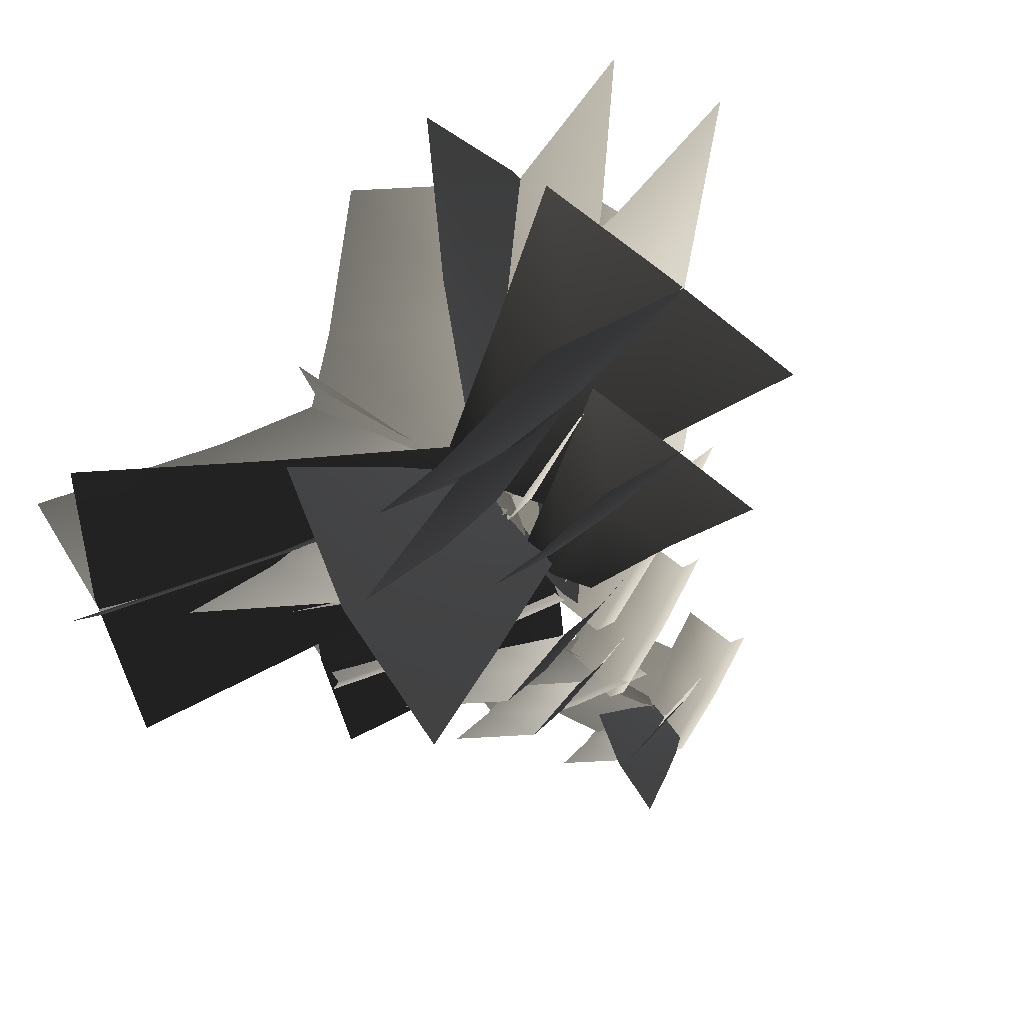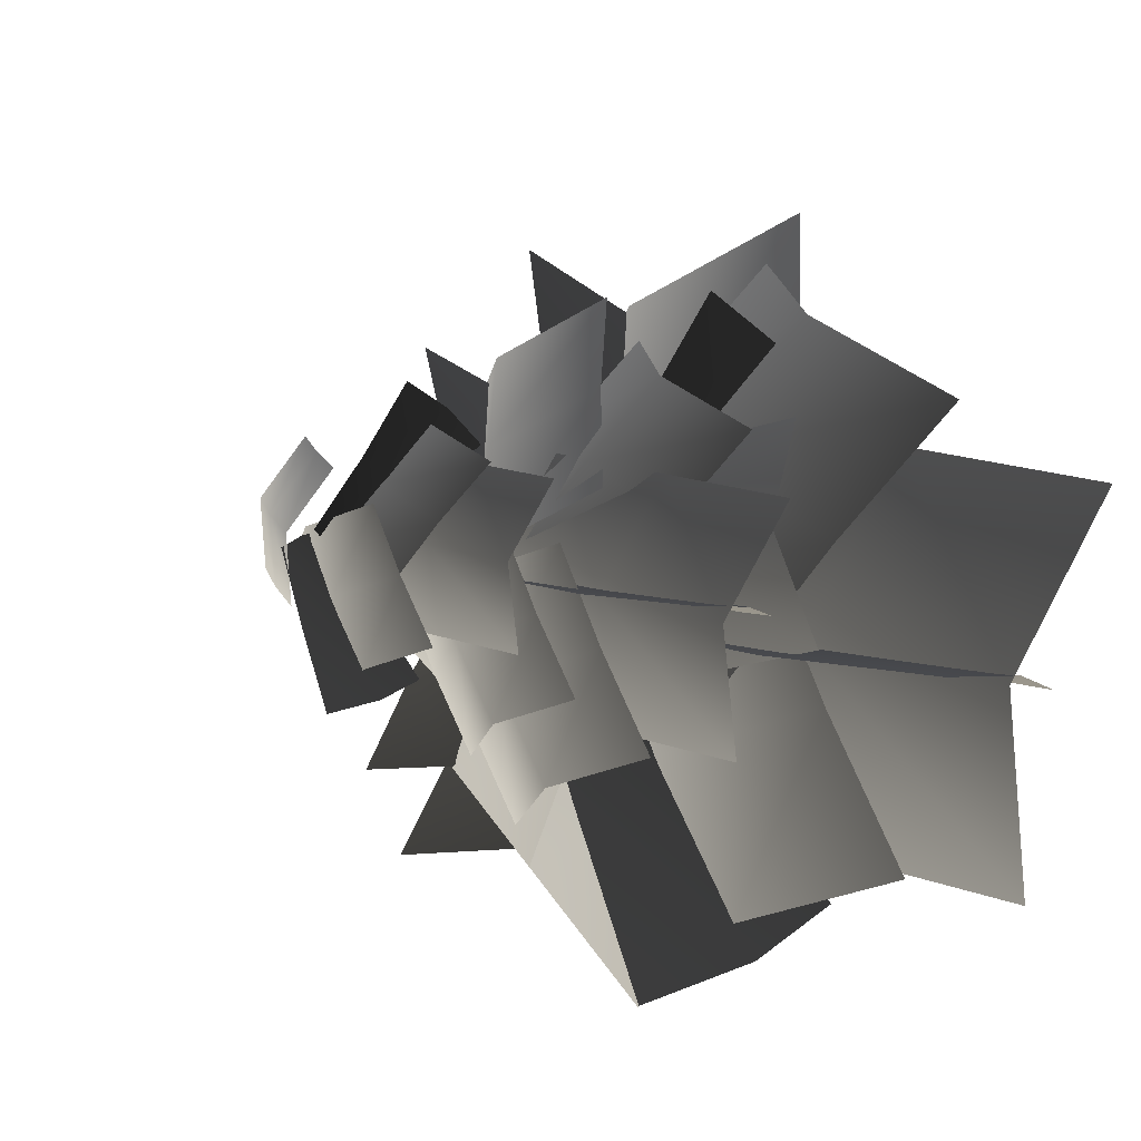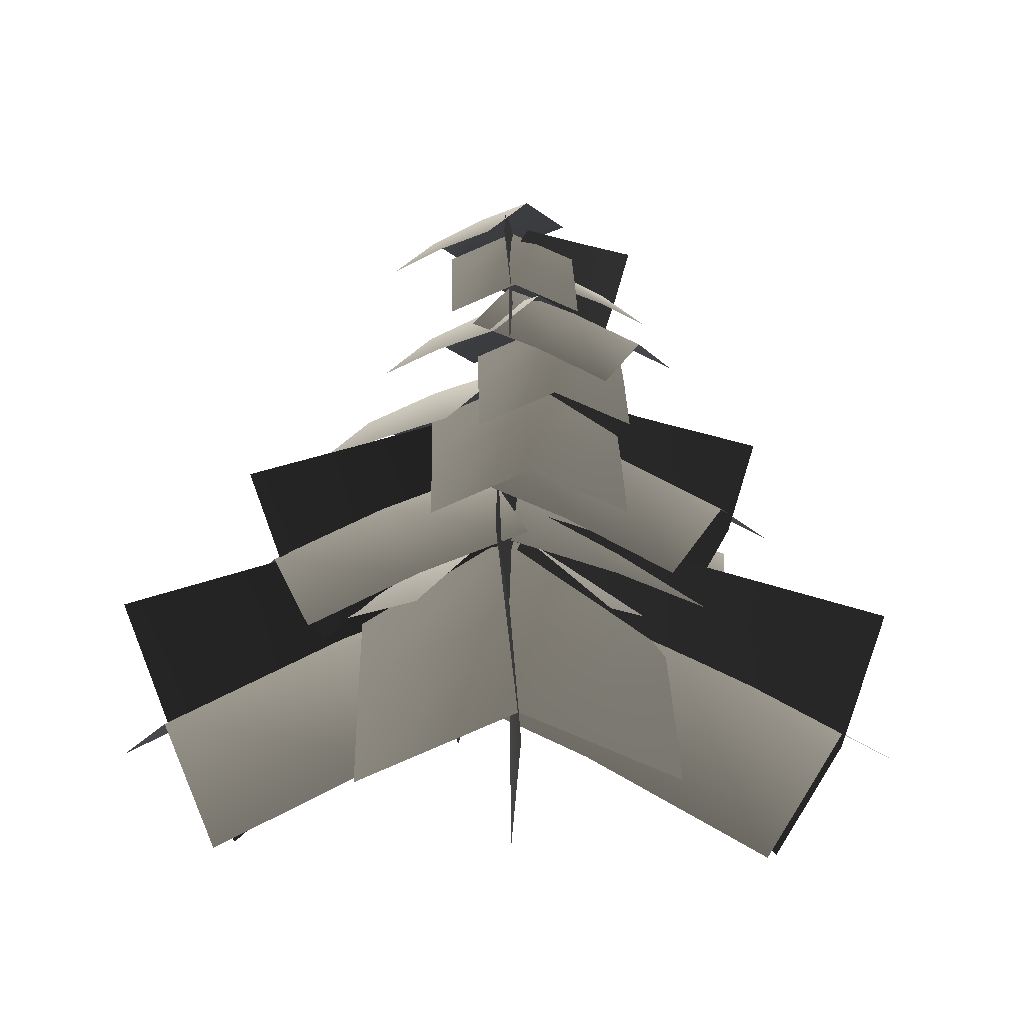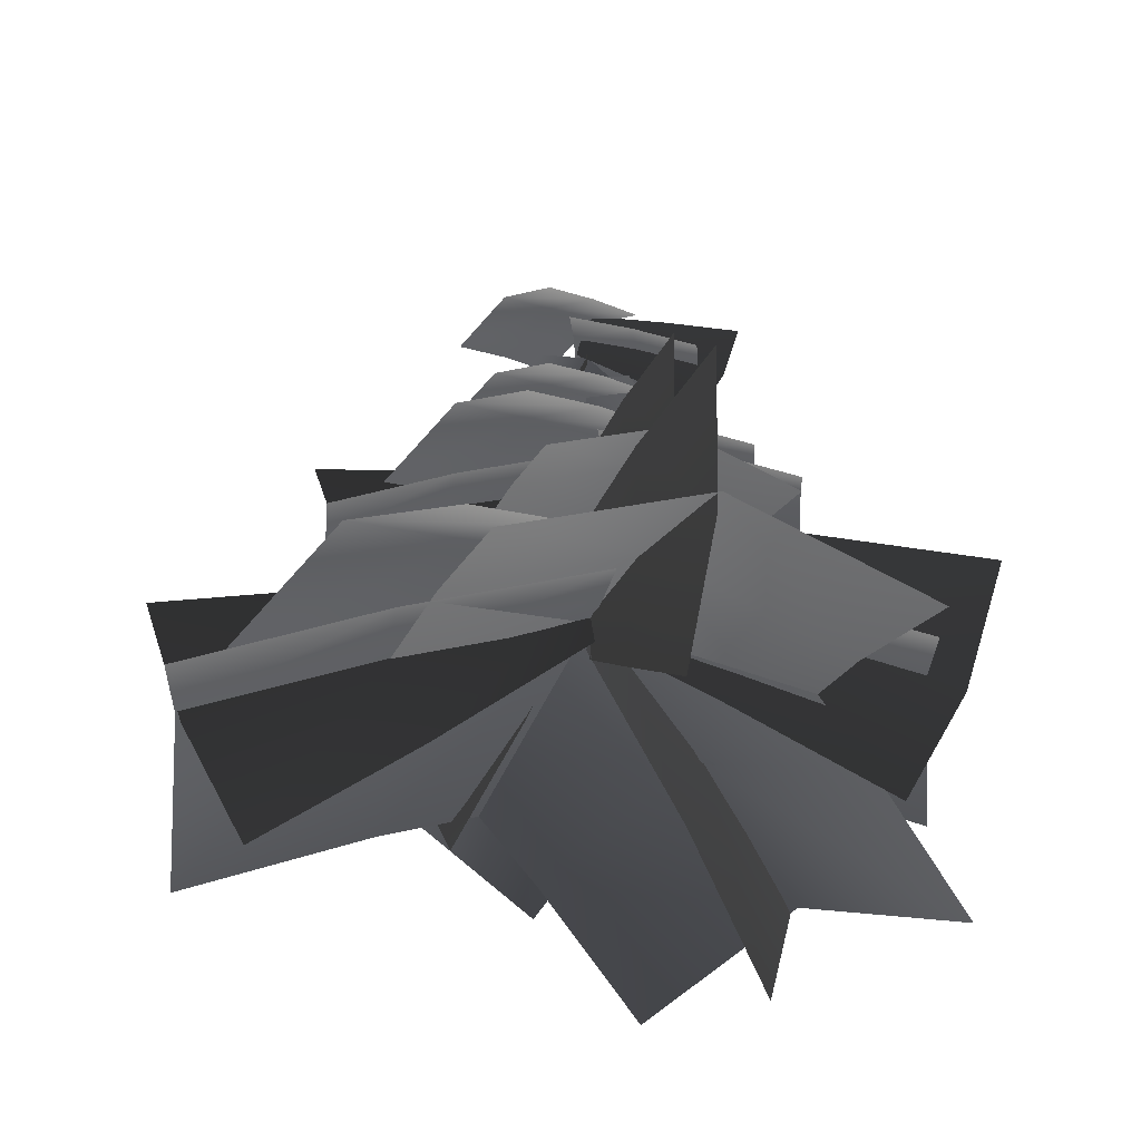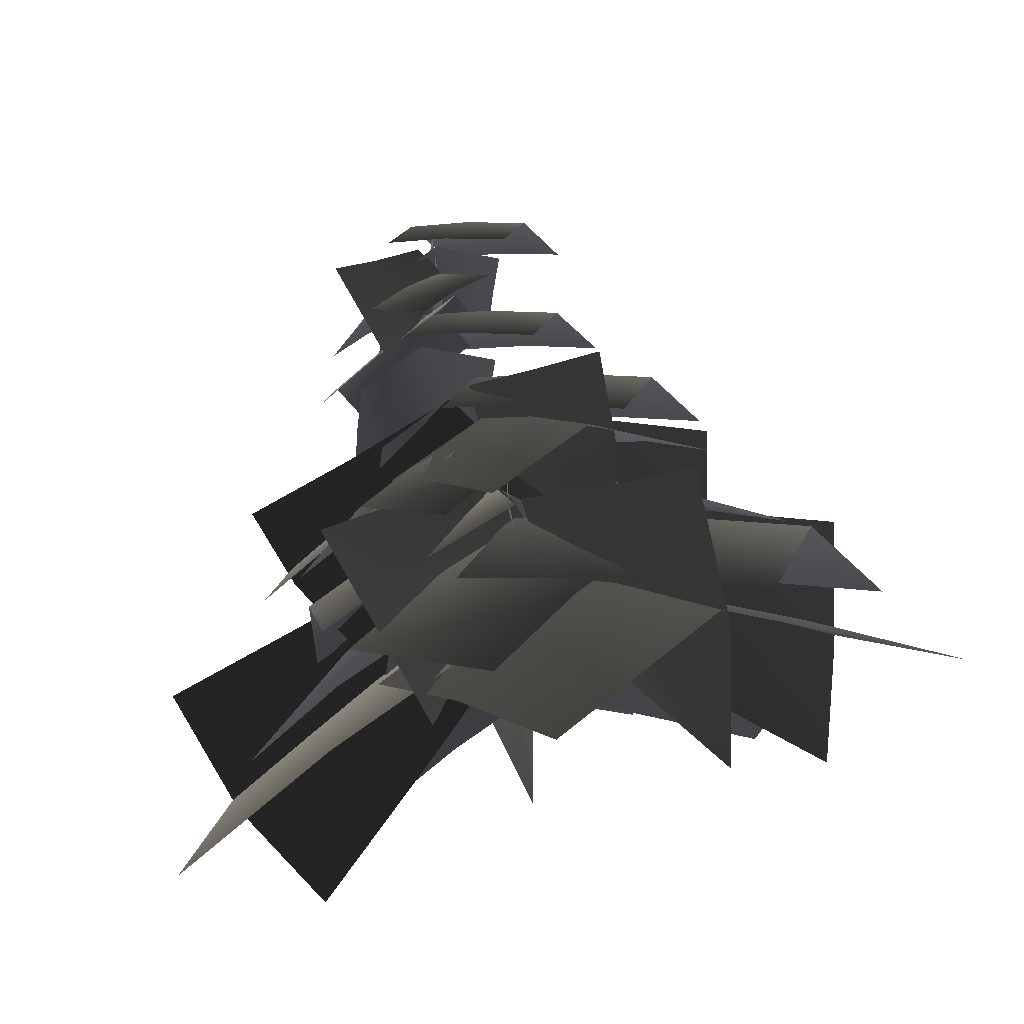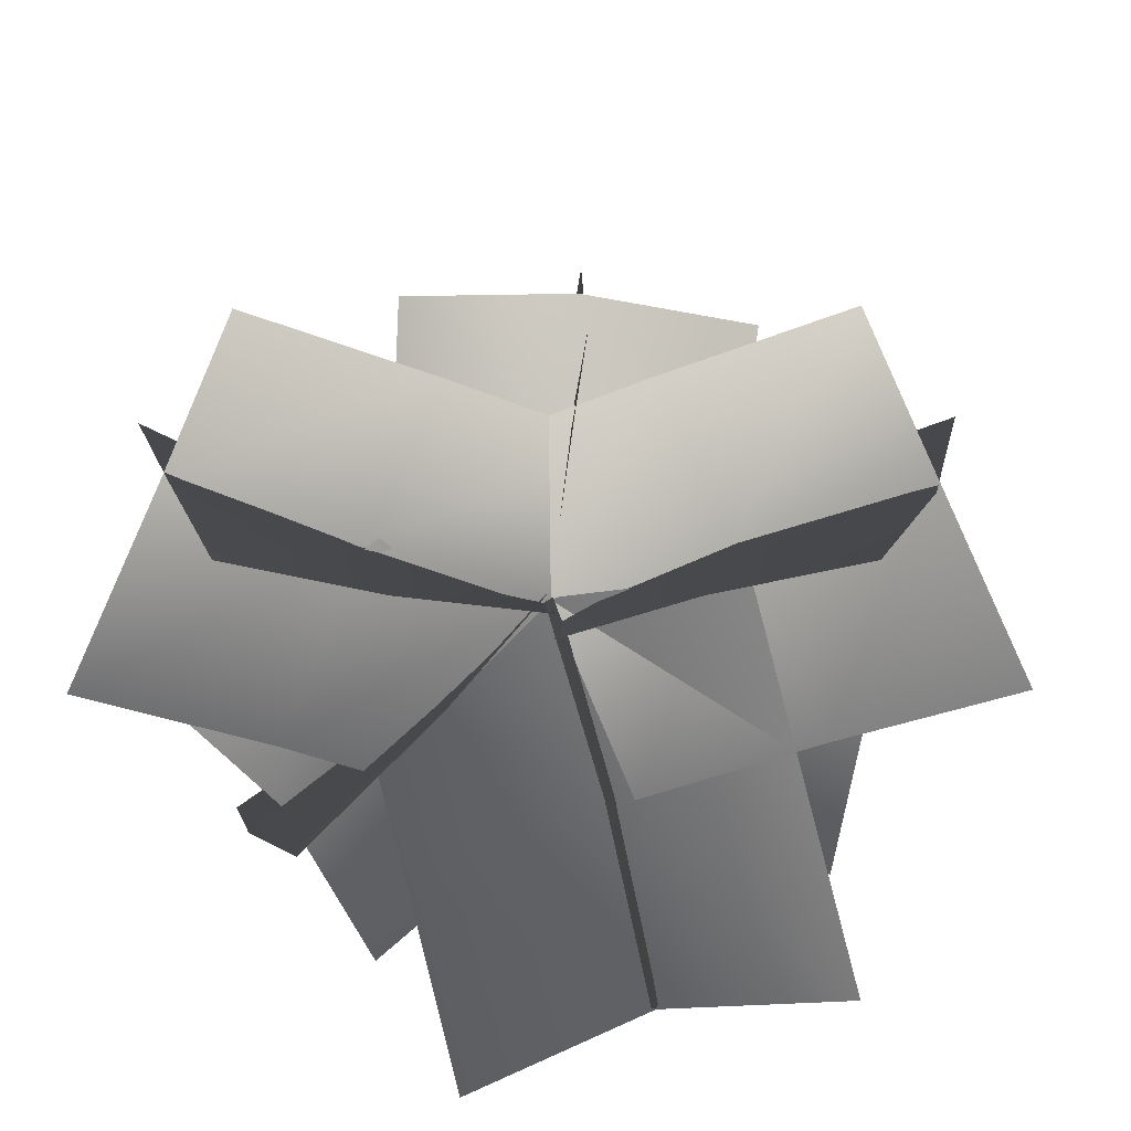
<metadata>
{"format":"obj","ext":"obj","renderer":"f3d","projection":"perspective","resolution":1024,"background":"white","views":[{"elev":-62.4,"azim":34.4,"up":"+Z"},{"elev":-12.6,"azim":-129.6,"up":"+Z"},{"elev":8.9,"azim":-169.6,"up":"+Y"},{"elev":-36.7,"azim":105.9,"up":"+Y"},{"elev":79.8,"azim":-15.7,"up":"+Z"},{"elev":-71.3,"azim":-42.8,"up":"+Y"}]}
</metadata>
<code>
g tree11
v -49.16 92.99 -36.34
v -40.64 105.9 4.003
v -8.813 110.7 -44.85
v -0.2993 123.6 -4.511
v 31.53 92.99 -53.37
v 40.04 105.9 -13.02
v -57.67 76.18 -76.68
v -17.33 93.85 -85.2
v 23.02 76.18 -93.71
v 54.98 99.47 -22.15
v 18.61 112.4 -41.56
v 35.57 117.1 14.23
v -0.8046 130.1 -5.183
v 16.16 99.47 50.6
v -20.21 112.4 31.19
v 91.36 82.65 -2.741
v 71.95 100.3 33.64
v 52.54 82.65 70.01
v 6.913 97.32 52.56
v 32.35 110.3 20.1
v -25.54 115 27.12
v -0.1089 127.9 -5.33
v -58 97.32 1.692
v -32.56 110.3 -30.76
v -18.52 80.5 85.01
v -50.97 98.18 59.58
v -83.43 80.5 34.15
v -63.09 78.63 27.31
v -15.42 93.51 42.88
v -47.53 98.96 -20.36
v 0.1418 113.8 -4.79
v -31.96 78.63 -68.03
v 15.71 93.51 -52.46
v -110.8 59.29 11.75
v -95.2 79.62 -35.92
v -79.63 59.29 -83.59
v 15.18 78.63 -73.74
v -27.39 93.51 -47.23
v 41.69 98.96 -31.18
v -0.8742 113.8 -4.666
v 68.2 78.63 11.39
v 25.64 93.51 37.9
v 57.75 59.29 -100.3
v 84.26 79.62 -57.69
v 110.8 59.29 -15.12
v 64.63 78.63 22.32
v 45.92 93.51 -24.21
v 18.11 98.96 41.03
v -0.6059 113.8 -5.488
v -28.41 78.63 59.75
v -47.13 93.51 13.23
v 83.35 59.29 68.84
v 36.83 79.62 87.56
v -9.693 59.29 106.3
v -34.59 150.2 -27.18
v -29.37 158.1 -2.431
v -9.841 161.1 -32.4
v -4.618 169 -7.654
v 14.91 150.2 -37.62
v 20.13 158.1 -12.88
v -39.81 139.9 -51.93
v -15.06 150.7 -57.15
v 9.684 139.9 -62.37
v 34.9 152.6 -17.66
v 12.59 160.5 -29.56
v 23 163.5 4.657
v 0.6829 171.4 -7.249
v 11.09 152.6 26.97
v -11.22 160.5 15.07
v 57.22 142.3 -5.751
v 45.31 153.1 16.56
v 33.41 142.3 38.88
v -3.626 135.1 35.44
v 11.97 143.1 15.53
v -23.53 146 19.84
v -7.934 153.9 -0.0694
v -43.44 135.1 4.238
v -27.84 143.1 -15.67
v -19.23 124.8 55.35
v -39.14 135.7 39.75
v -59.04 124.8 24.15
v -41.66 136.3 15.07
v -12.42 145.4 24.62
v -32.11 148.8 -14.17
v -2.868 157.9 -4.625
v -22.56 136.3 -43.41
v 6.68 145.4 -33.87
v -70.9 124.4 5.521
v -61.35 136.9 -23.72
v -51.8 124.4 -52.96
v 15.3 122 -51.28
v -10.81 131.1 -35.02
v 31.56 134.5 -25.17
v 5.453 143.6 -8.91
v 47.83 122 0.9374
v 21.72 131.1 17.2
v 41.41 110.1 -67.55
v 57.67 122.6 -41.44
v 73.94 110.1 -15.33
v 38.85 136.3 18.22
v 27.37 145.4 -10.32
v 10.31 148.8 29.7
v -1.169 157.9 1.16
v -18.22 136.3 41.18
v -29.71 145.4 12.64
v 50.33 124.4 46.75
v 21.8 136.9 58.24
v -6.743 124.4 69.72
v -19.77 196.5 -13.78
v -16.34 201.8 2.506
v -3.493 203.7 -17.21
v -0.05761 208.9 -0.9297
v 12.79 196.5 -20.65
v 16.22 201.8 -4.366
v -23.21 189.7 -30.06
v -6.929 196.9 -33.49
v 9.352 189.7 -36.93
v 17.59 205 -11.45
v 2.905 210.3 -19.28
v 9.752 212.2 3.231
v -4.929 217.4 -4.602
v 1.919 205 17.91
v -12.76 210.3 10.08
v 32.27 198.3 -3.616
v 24.43 205.4 11.06
v 16.6 198.3 25.74
v 1.002 190 18.82
v 11.27 195.2 5.722
v -12.1 197.1 8.556
v -1.832 202.3 -4.542
v -25.19 190 -1.708
v -14.93 195.2 -14.81
v -9.262 183.2 31.92
v -22.36 190.3 21.65
v -35.46 183.2 11.39
v -24.22 179.2 14.1
v -4.979 185.2 20.38
v -17.94 187.4 -5.14
v 1.302 193.4 1.142
v -11.65 179.2 -24.38
v 7.584 185.2 -18.1
v -43.46 171.4 7.816
v -37.17 179.6 -11.42
v -30.89 171.4 -30.66
v -28.4 119.6 27.67
v 0.1864 128.1 24.71
v -31.36 131.2 -0.9141
v -2.776 139.8 -3.876
v -34.32 119.6 -29.5
v -5.738 128.1 -32.46
v -56.98 108.5 30.63
v -59.94 120.2 2.048
v -62.91 108.5 -26.54
v -34.65 169.3 -21.52
v -30.6 175.4 -2.34
v -15.46 177.7 -25.57
v -11.42 183.8 -6.389
v 3.72 169.3 -29.62
v 7.769 175.4 -10.44
v -38.7 161.3 -40.71
v -19.51 169.7 -44.76
v -0.3285 161.3 -48.81
v 17.9 177.7 -13.67
v 0.5984 183.8 -22.9
v 8.667 186.1 3.626
v -8.632 192.2 -5.604
v -0.5633 177.7 20.92
v -17.86 183.8 11.69
v 35.19 169.7 -4.442
v 25.96 178.1 12.86
v 16.73 169.7 30.15
v 53.69 122 -31.08
v 10.76 132.9 -4.882
v 42.71 98.59 -28.17
v 1.454 119.9 -4.106
v 33.91 74.23 -22.94
v -3.342 104.7 -3.988
v 94.05 112.4 -59.79
v 82.47 75.65 -56.11
v 69.19 44.06 -45.17
v 19.78 122 51.75
v 3.076 132.9 4.308
v 19.21 98.59 40.4
v 4.251 119.9 -4.957
v 15.93 74.23 30.7
v 5.133 104.7 -9.672
v 39.47 112.4 97.2
v 38.28 75.65 85.1
v 30.34 44.06 69.84
v -57.27 122 -28.57
v -9.077 132.9 -14.2
v -47.75 98.59 -22.36
v -2.272 119.9 -7.799
v -37.99 74.23 -19.31
v 1.025 104.7 -4.313
v -105.6 112.4 -39.35
v -95.13 75.65 -33.21
v -78.12 44.06 -30.66
v -38.63 160.2 -16.3
v -7.738 167.2 -7.093
v -32.53 145.2 -12.32
v -3.376 158.9 -2.992
v -26.27 129.6 -10.37
v -1.262 149.1 -0.7581
v -69.62 154 -23.22
v -62.9 130.5 -19.28
v -51.99 110.2 -17.65
v 12.83 160.2 32.31
v -2.005 167.2 3.685
v 11.45 145.2 25.15
v -2.086 158.9 -2.301
v 8.508 129.6 19.29
v -1.947 149.1 -5.373
v 29.38 154 59.4
v 27.55 130.5 51.83
v 21.15 110.2 42.85
v -17.49 205.6 12.51
v -4.962 209.9 -2.641
v -13.81 196.5 10.03
v -1.621 204.8 -4.112
v -11.22 187 6.979
v 0.1363 198.8 -4.766
v -28.76 201.9 28.25
v -24.94 187.5 25.42
v -21.43 175.2 19.69
v -2.673 210.7 -26
v 0.5368 215 -6.604
v -3.224 201.5 -21.59
v -0.5444 209.9 -3.118
v -2.619 192 -17.64
v -1.204 203.9 -1.362
v -7.168 206.9 -44.83
v -7.529 192.6 -40.09
v -5.509 180.2 -33.68
v -6.517 135.3 -58.34
v 2.559 146.3 -8.876
v -7.73 111.9 -47.04
v -0.05116 133.3 0.09148
v -6.006 87.57 -36.96
v -1.66 118 4.611
v -18.86 125.7 -106.3
v -19.57 88.99 -94.18
v -14.11 57.4 -77.87
v 35.79 152.5 -23.58
v 6.281 160 -5.563
v 28.24 136.4 -21.57
v -0.1178 151.1 -5.029
v 22.19 119.7 -17.98
v -3.415 140.6 -4.949
v 63.54 145.9 -43.32
v 55.58 120.6 -40.78
v 46.45 98.93 -33.26
v -28.72 136.4 27.59
v -4.984 144.8 -3.227
v -21.59 118.3 22.44
v 1.52 134.8 -6.367
v -16.69 99.41 16.23
v 4.95 123 -7.781
v -49.9 128.9 59.5
v -42.56 100.5 53.63
v -36 76.08 42.05
f 3 1 2
f 2 4 3
f 5 3 4
f 4 6 5
f 8 7 1
f 1 3 8
f 9 8 3
f 3 5 9
f 12 10 11
f 11 13 12
f 14 12 13
f 13 15 14
f 17 16 10
f 10 12 17
f 18 17 12
f 12 14 18
f 21 19 20
f 20 22 21
f 23 21 22
f 22 24 23
f 26 25 19
f 19 21 26
f 27 26 21
f 21 23 27
f 30 28 29
f 29 31 30
f 32 30 31
f 31 33 32
f 35 34 28
f 28 30 35
f 36 35 30
f 30 32 36
f 39 37 38
f 38 40 39
f 41 39 40
f 40 42 41
f 44 43 37
f 37 39 44
f 45 44 39
f 39 41 45
f 48 46 47
f 47 49 48
f 50 48 49
f 49 51 50
f 53 52 46
f 46 48 53
f 54 53 48
f 48 50 54
f 57 55 56
f 56 58 57
f 59 57 58
f 58 60 59
f 62 61 55
f 55 57 62
f 63 62 57
f 57 59 63
f 66 64 65
f 65 67 66
f 68 66 67
f 67 69 68
f 71 70 64
f 64 66 71
f 72 71 66
f 66 68 72
f 75 73 74
f 74 76 75
f 77 75 76
f 76 78 77
f 80 79 73
f 73 75 80
f 81 80 75
f 75 77 81
f 84 82 83
f 83 85 84
f 86 84 85
f 85 87 86
f 89 88 82
f 82 84 89
f 90 89 84
f 84 86 90
f 93 91 92
f 92 94 93
f 95 93 94
f 94 96 95
f 98 97 91
f 91 93 98
f 99 98 93
f 93 95 99
f 102 100 101
f 101 103 102
f 104 102 103
f 103 105 104
f 107 106 100
f 100 102 107
f 108 107 102
f 102 104 108
f 111 109 110
f 110 112 111
f 113 111 112
f 112 114 113
f 116 115 109
f 109 111 116
f 117 116 111
f 111 113 117
f 120 118 119
f 119 121 120
f 122 120 121
f 121 123 122
f 125 124 118
f 118 120 125
f 126 125 120
f 120 122 126
f 129 127 128
f 128 130 129
f 131 129 130
f 130 132 131
f 134 133 127
f 127 129 134
f 135 134 129
f 129 131 135
f 138 136 137
f 137 139 138
f 140 138 139
f 139 141 140
f 143 142 136
f 136 138 143
f 144 143 138
f 138 140 144
f 147 145 146
f 146 148 147
f 149 147 148
f 148 150 149
f 152 151 145
f 145 147 152
f 153 152 147
f 147 149 153
f 156 154 155
f 155 157 156
f 158 156 157
f 157 159 158
f 161 160 154
f 154 156 161
f 162 161 156
f 156 158 162
f 165 163 164
f 164 166 165
f 167 165 166
f 166 168 167
f 170 169 163
f 163 165 170
f 171 170 165
f 165 167 171
f 174 172 173
f 173 175 174
f 176 174 175
f 175 177 176
f 179 178 172
f 172 174 179
f 180 179 174
f 174 176 180
f 183 181 182
f 182 184 183
f 185 183 184
f 184 186 185
f 188 187 181
f 181 183 188
f 189 188 183
f 183 185 189
f 192 190 191
f 191 193 192
f 194 192 193
f 193 195 194
f 197 196 190
f 190 192 197
f 198 197 192
f 192 194 198
f 201 199 200
f 200 202 201
f 203 201 202
f 202 204 203
f 206 205 199
f 199 201 206
f 207 206 201
f 201 203 207
f 210 208 209
f 209 211 210
f 212 210 211
f 211 213 212
f 215 214 208
f 208 210 215
f 216 215 210
f 210 212 216
f 219 217 218
f 218 220 219
f 221 219 220
f 220 222 221
f 224 223 217
f 217 219 224
f 225 224 219
f 219 221 225
f 228 226 227
f 227 229 228
f 230 228 229
f 229 231 230
f 233 232 226
f 226 228 233
f 234 233 228
f 228 230 234
f 237 235 236
f 236 238 237
f 239 237 238
f 238 240 239
f 242 241 235
f 235 237 242
f 243 242 237
f 237 239 243
f 246 244 245
f 245 247 246
f 248 246 247
f 247 249 248
f 251 250 244
f 244 246 251
f 252 251 246
f 246 248 252
f 255 253 254
f 254 256 255
f 257 255 256
f 256 258 257
f 260 259 253
f 253 255 260
f 261 260 255
f 255 257 261

</code>
